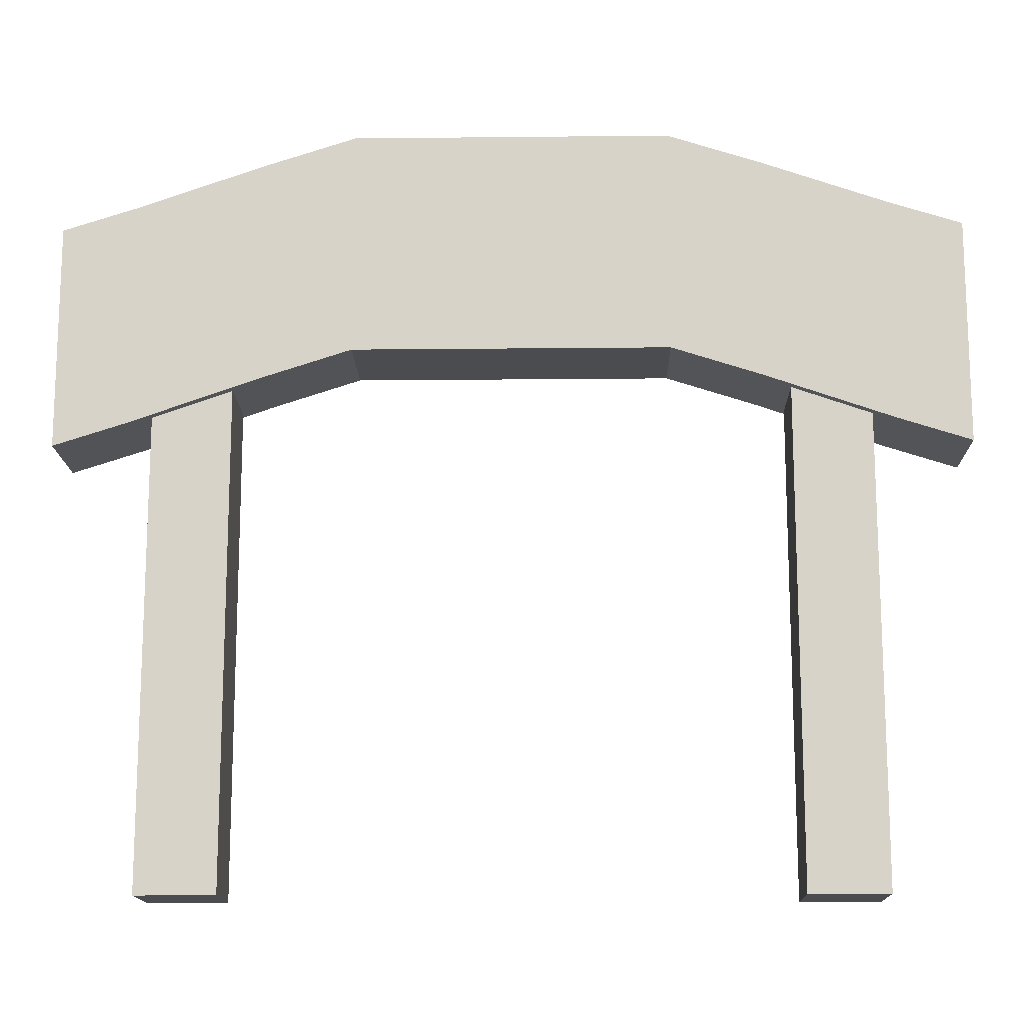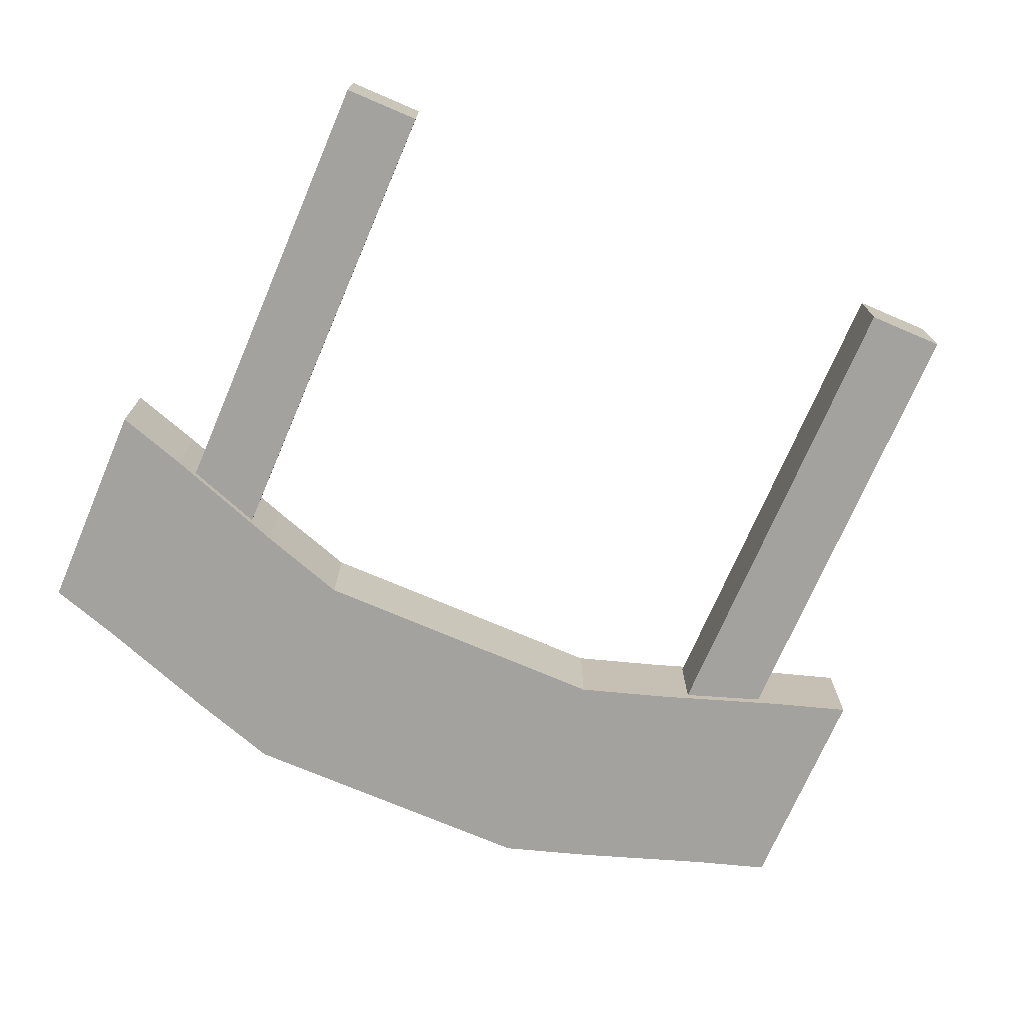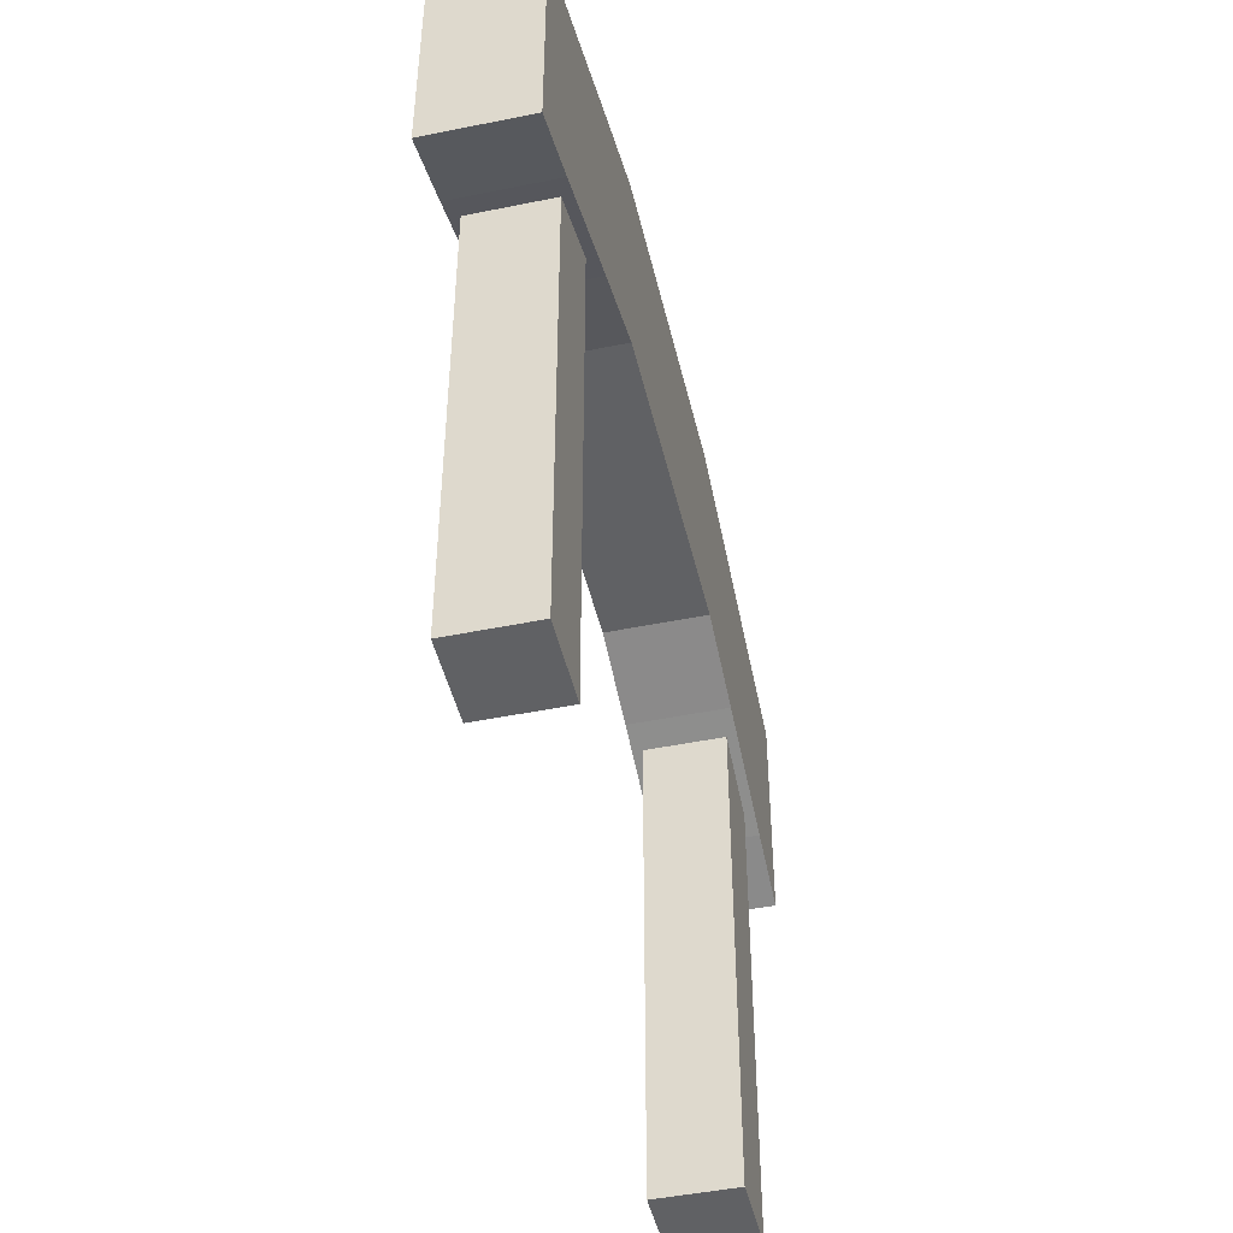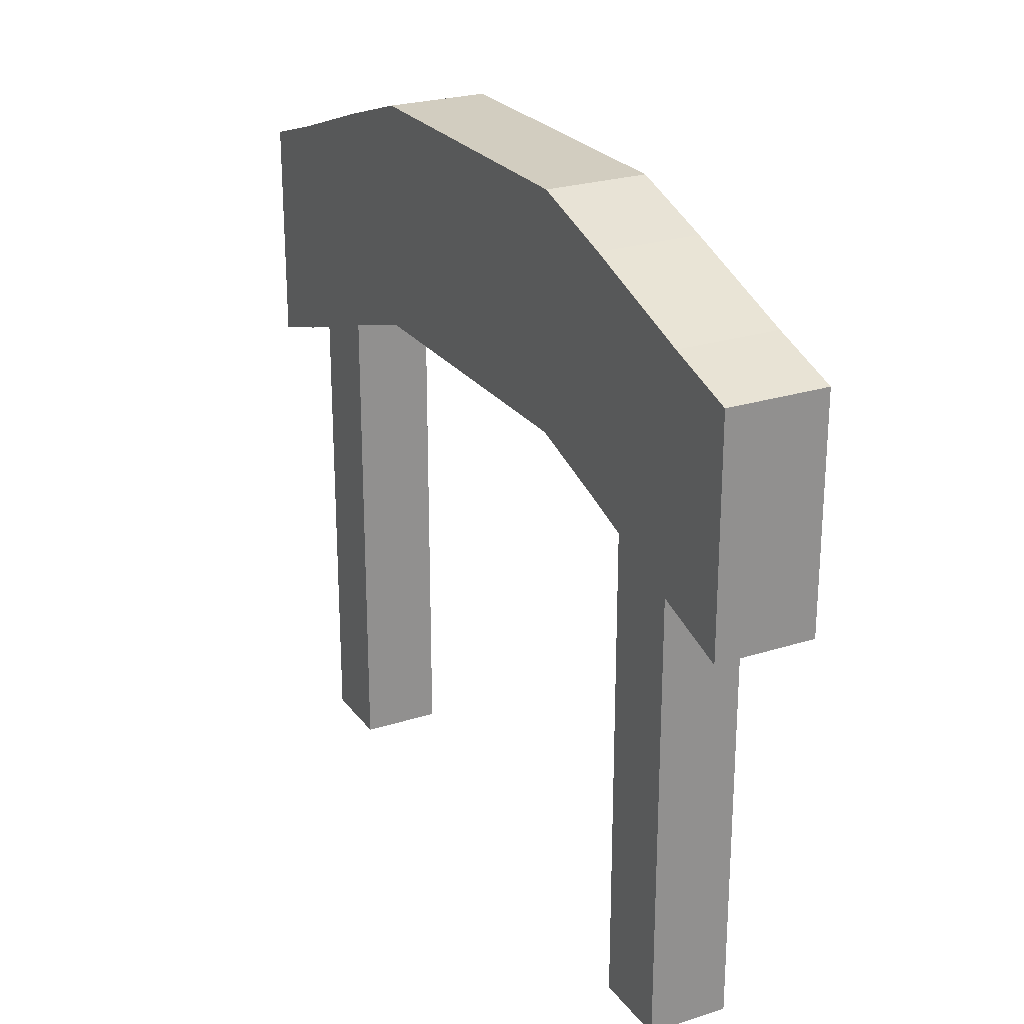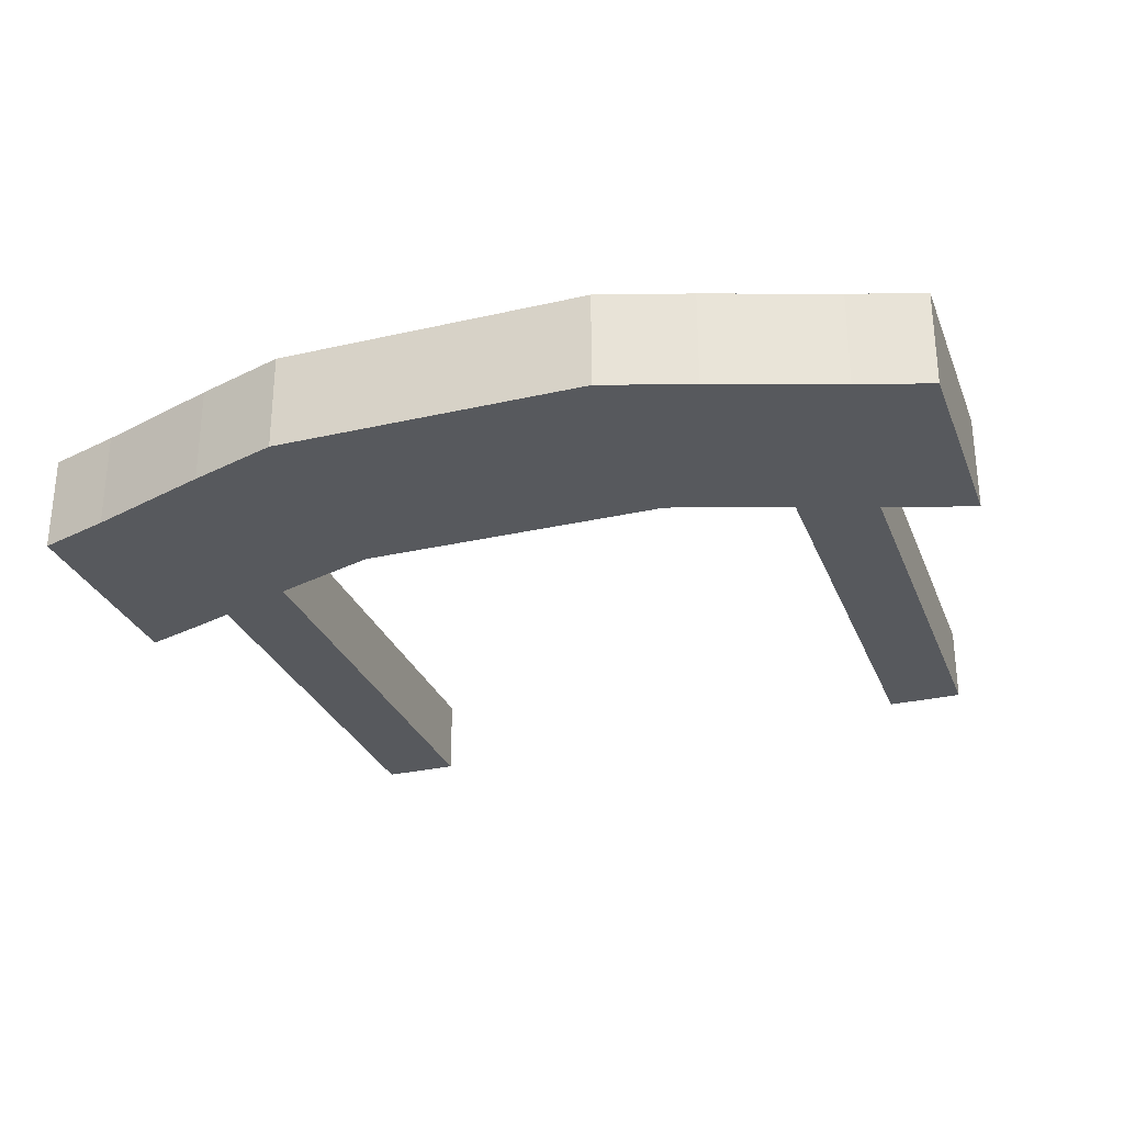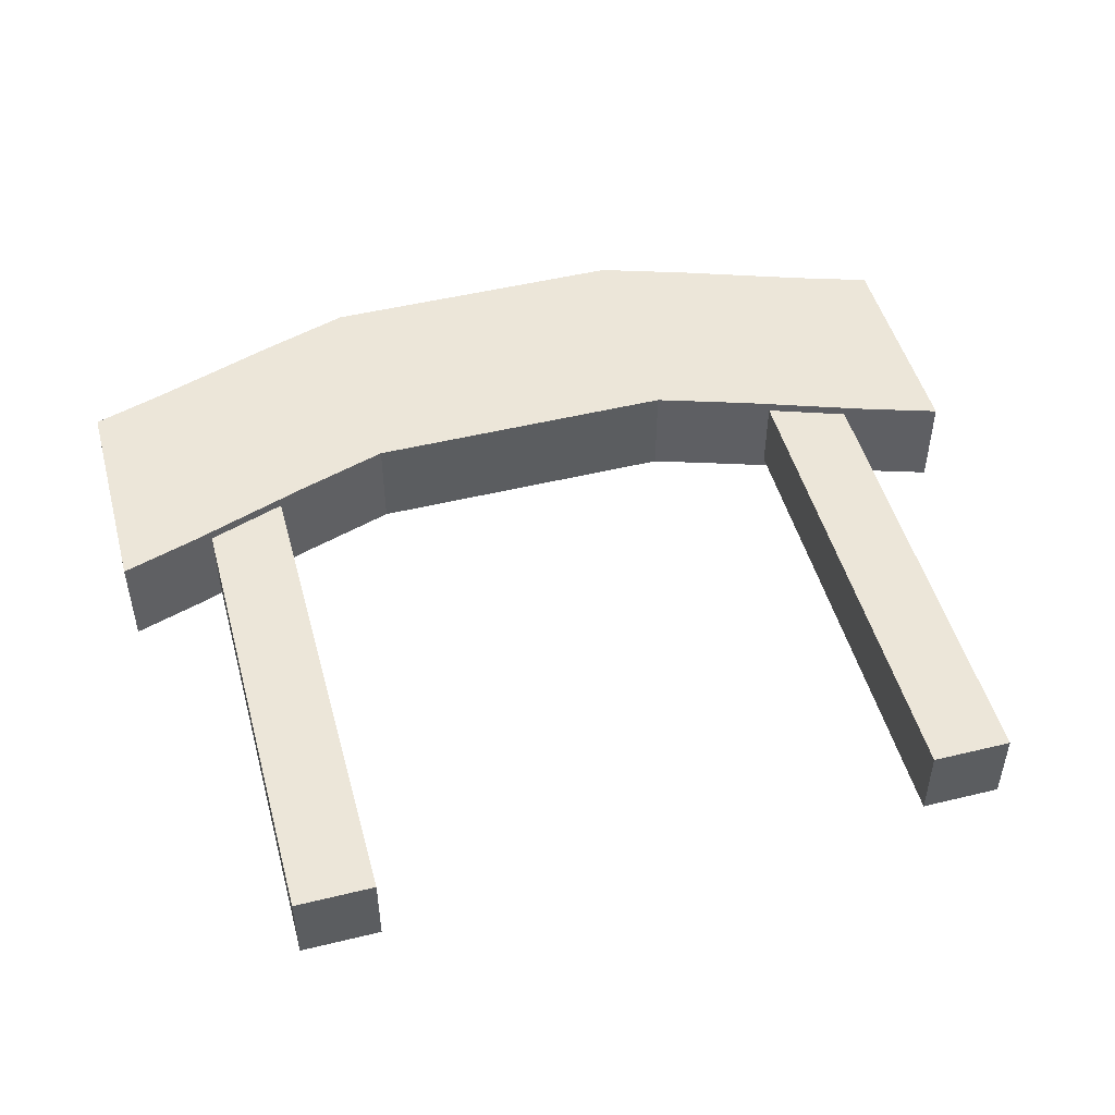
<metadata>
{"format":"obj","ext":"obj","renderer":"f3d","projection":"perspective","resolution":1024,"background":"white","views":[{"elev":-14.7,"azim":-178.7,"up":"+Y"},{"elev":-72.4,"azim":-23.2,"up":"+Z"},{"elev":-46.8,"azim":-76.9,"up":"+Y"},{"elev":24.7,"azim":-117.6,"up":"+Y"},{"elev":-29.2,"azim":-161.1,"up":"+Z"},{"elev":49.0,"azim":-15.1,"up":"+Z"}]}
</metadata>
<code>
o Cube.002
v -2.251 2.895 0.2506
v -2.251 -0.2506 0.2506
v -2.251 2.895 -0.2506
v -1.749 2.895 0.2506
v -1.749 -0.2506 0.2506
v -1.749 2.895 -0.2506
v -1.749 -0.2506 -0.2506
v -2.251 -0.2506 -0.2506
v 1 3.132 -0.3133
v 1 3.132 0.3133
v 1 4.562 -0.3133
v -1 3.132 -0.3133
v 1.578 2.946 -0.3133
v 1.578 2.946 0.3133
v 1.578 4.376 -0.3133
v 2.385 2.666 -0.3133
v 2.385 2.666 0.3133
v 2.385 4.096 -0.3133
v 2.855 2.516 -0.3133
v 2.855 2.516 0.3133
v 2.855 3.946 -0.3133
v 2.855 3.946 0.3133
v 2.385 4.096 0.3133
v 1.578 4.376 0.3133
v 1 4.562 0.3133
v -1 4.562 0.3133
v -1 3.132 0.3133
v -1 4.562 -0.3133
v -1.578 4.376 0.3133
v -1.578 2.946 0.3133
v -1.578 4.376 -0.3133
v -2.385 4.096 0.3133
v -2.385 2.666 0.3133
v -2.385 4.096 -0.3133
v -2.855 3.946 0.3133
v -2.855 2.516 0.3133
v -2.855 3.946 -0.3133
v -2.855 2.516 -0.3133
v -2.385 2.666 -0.3133
v -1.578 2.946 -0.3133
v 1.749 2.895 0.2506
v 1.749 -0.2506 0.2506
v 1.749 2.895 -0.2506
v 2.251 2.895 0.2506
v 2.251 -0.2506 0.2506
v 2.251 2.895 -0.2506
v 2.251 -0.2506 -0.2506
v 1.749 -0.2506 -0.2506
f 4 2 5
f 1 8 2
f 4 3 1
f 6 5 7
f 3 7 8
f 2 7 5
f 9 14 10
f 10 12 9
f 9 15 13
f 28 9 12
f 13 17 14
f 13 18 16
f 16 20 17
f 16 21 19
f 21 20 19
f 18 22 21
f 17 22 23
f 24 18 15
f 14 23 24
f 25 15 11
f 10 24 25
f 25 28 26
f 25 27 10
f 27 29 30
f 26 31 29
f 30 32 33
f 31 32 29
f 33 35 36
f 34 35 32
f 35 38 36
f 39 37 34
f 33 38 39
f 30 39 40
f 40 34 31
f 27 40 12
f 12 31 28
f 4 1 2
f 1 3 8
f 4 6 3
f 6 4 5
f 3 6 7
f 2 8 7
f 9 13 14
f 10 27 12
f 9 11 15
f 28 11 9
f 13 16 17
f 13 15 18
f 16 19 20
f 16 18 21
f 21 22 20
f 18 23 22
f 17 20 22
f 24 23 18
f 14 17 23
f 25 24 15
f 10 14 24
f 25 11 28
f 25 26 27
f 27 26 29
f 26 28 31
f 30 29 32
f 31 34 32
f 33 32 35
f 34 37 35
f 35 37 38
f 39 38 37
f 33 36 38
f 30 33 39
f 40 39 34
f 27 30 40
f 12 40 31
f 44 42 45
f 41 48 42
f 44 43 41
f 46 45 47
f 43 47 48
f 42 47 45
f 44 41 42
f 41 43 48
f 44 46 43
f 46 44 45
f 43 46 47
f 42 48 47

</code>
